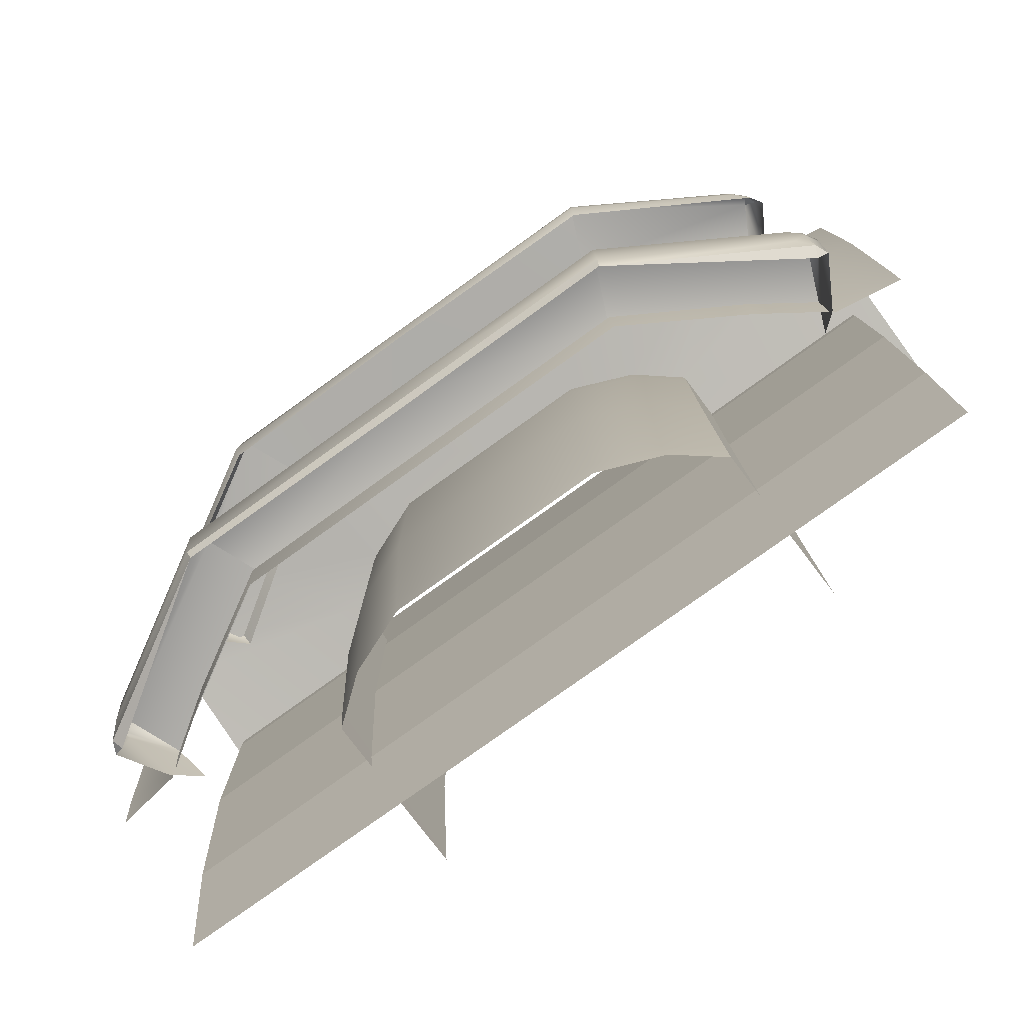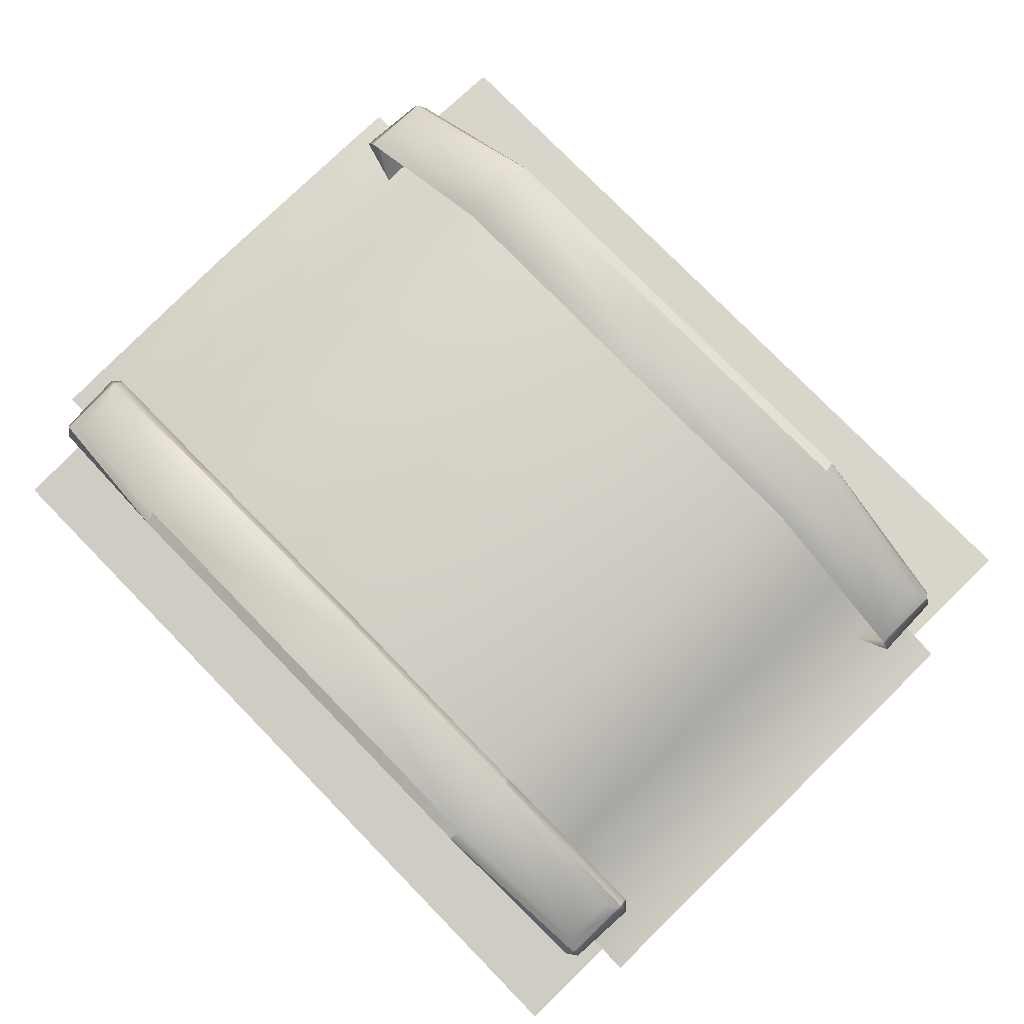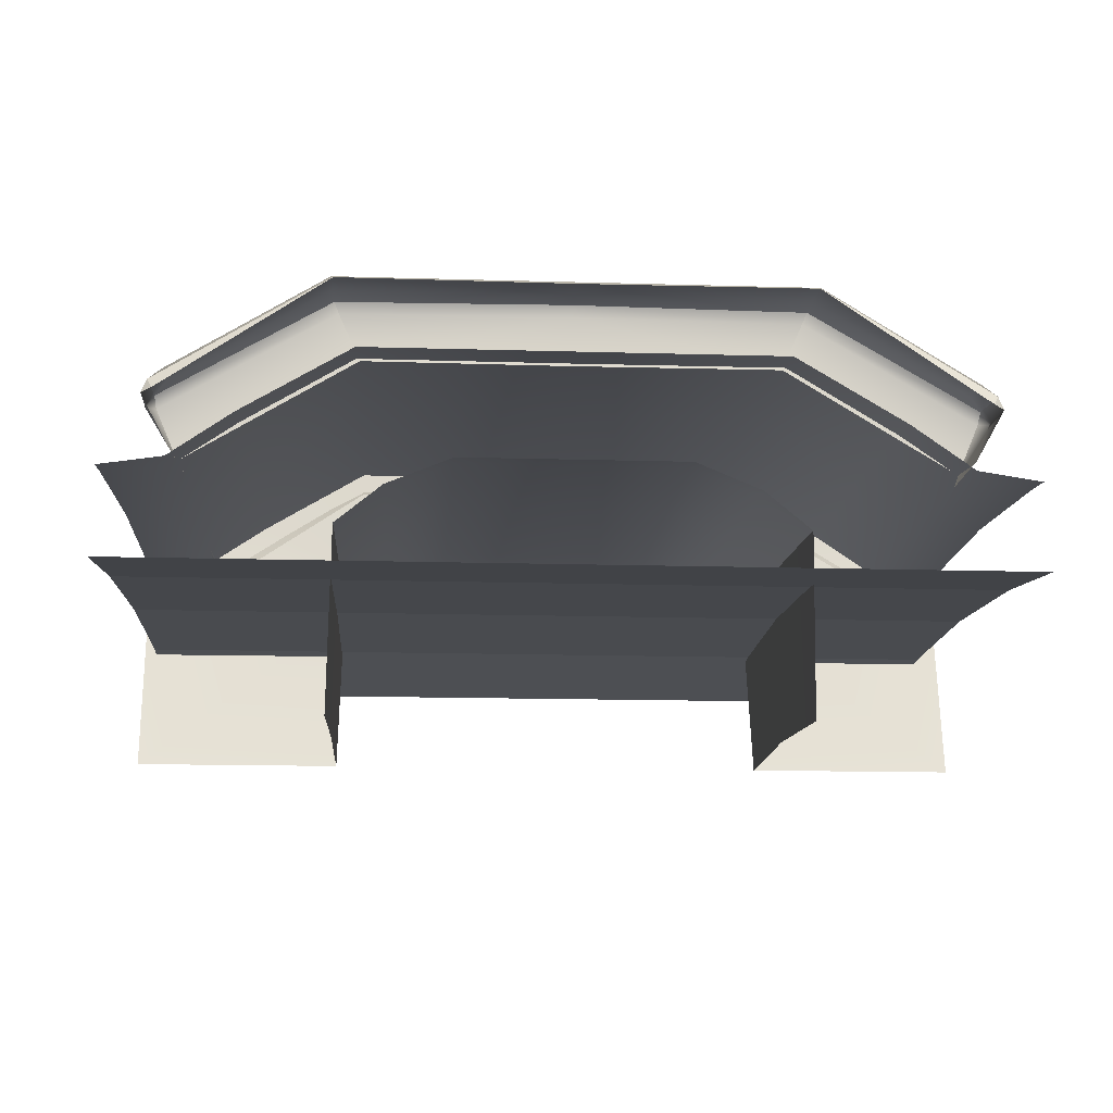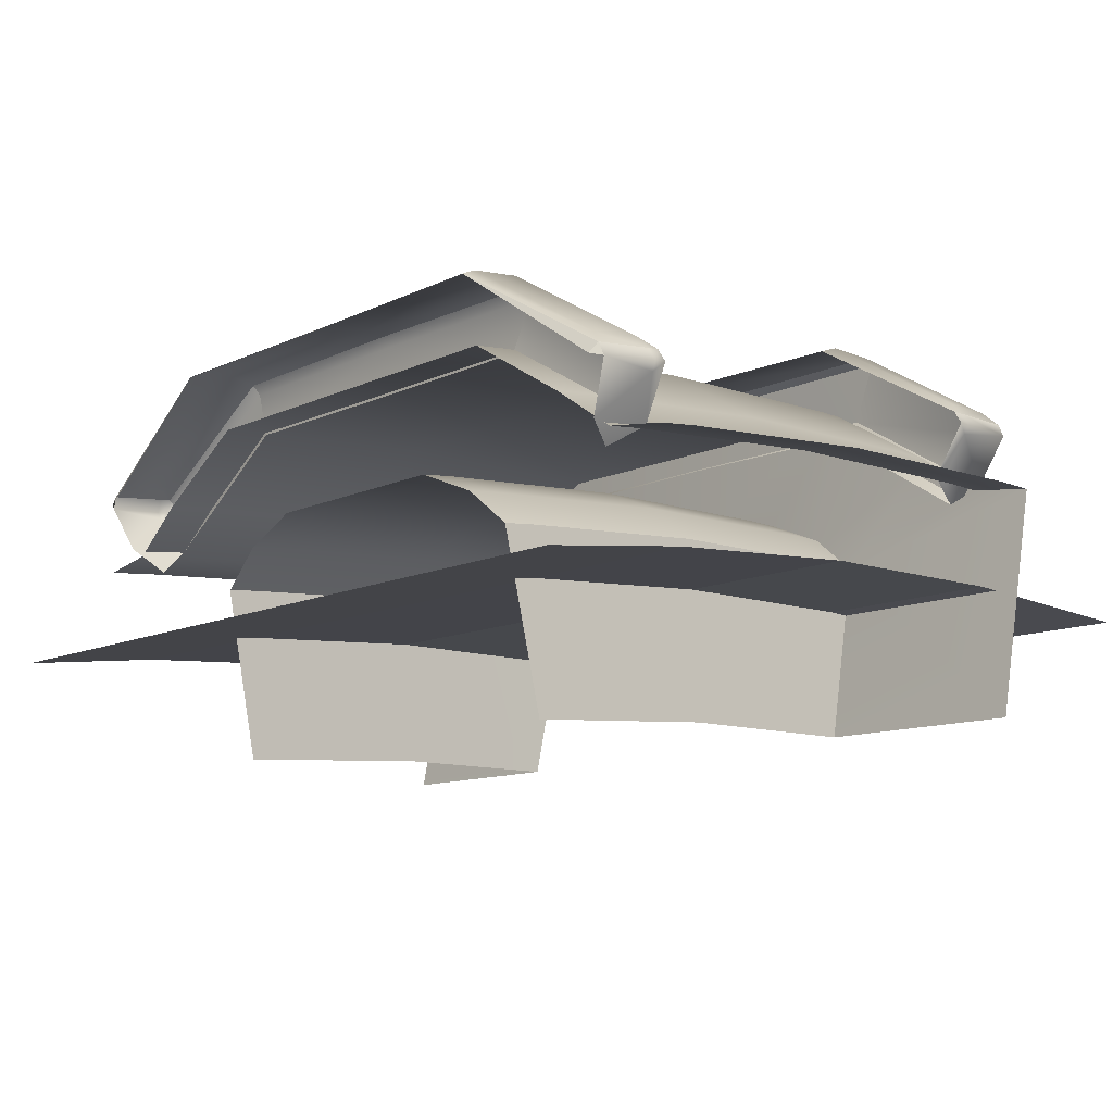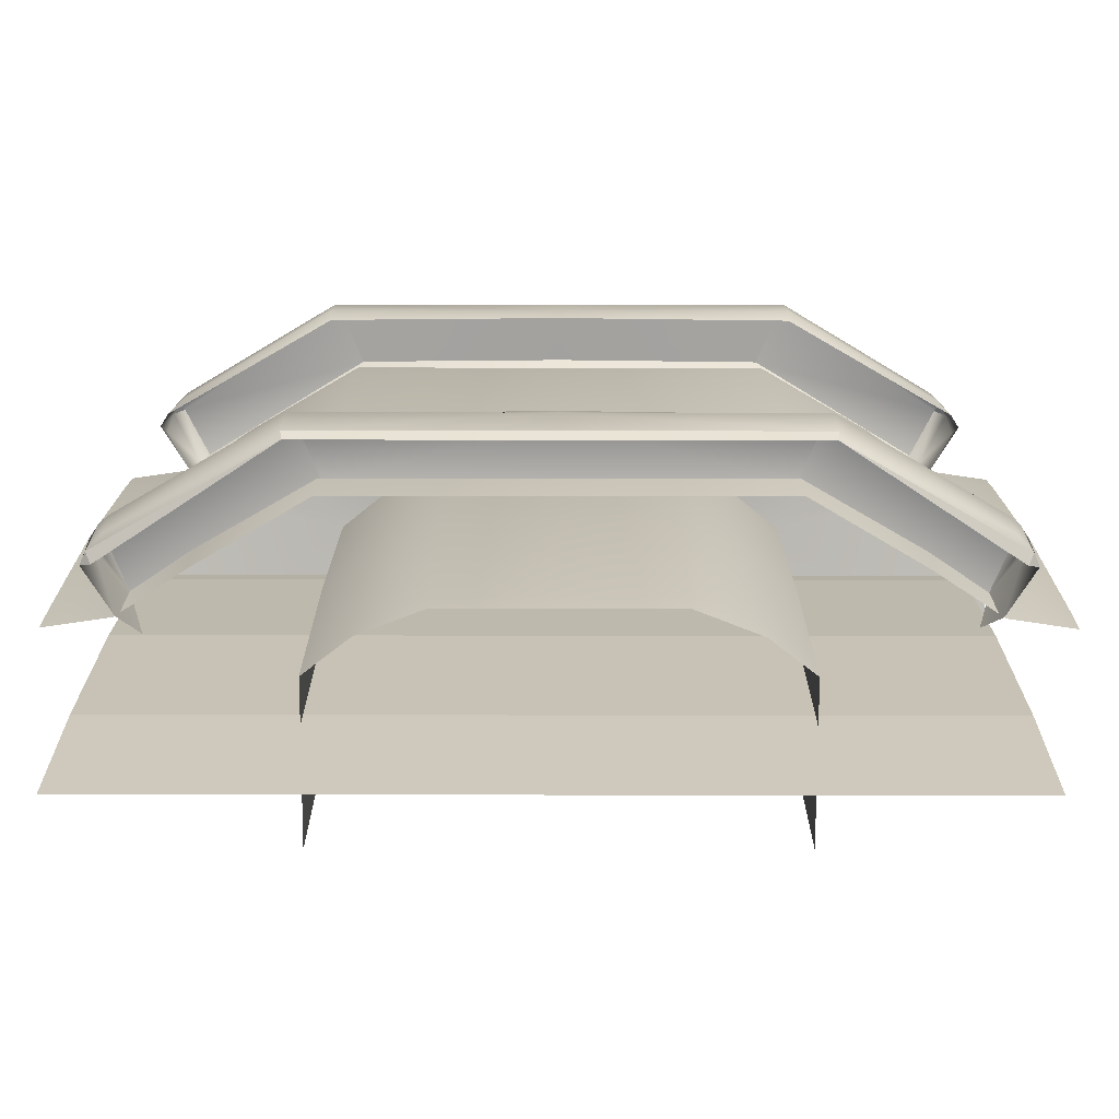
<metadata>
{"format":"obj","ext":"obj","renderer":"f3d","projection":"perspective","resolution":1024,"background":"white","views":[{"elev":-78.9,"azim":-144.4,"up":"+Z"},{"elev":77.4,"azim":-134.3,"up":"+Y"},{"elev":-14.1,"azim":176.2,"up":"+Y"},{"elev":-11.1,"azim":-130.9,"up":"+Y"},{"elev":-74.8,"azim":179.9,"up":"+Z"}]}
</metadata>
<code>
o vsn_mesh_1__mesh_1_.003
v 83.08 471.1 15.42
v -49.02 469 46.2
v 83.08 469 46.22
v -49.02 471.1 15.42
v -49.02 471.1 -15.42
v 83.08 471.1 -15.42
v -49.02 469 46.22
v -49.02 469 -46.2
v 83.08 469 -46.2
v -49.02 466.2 -69.44
v 83.08 466.2 -69.44
f 1 2 3
f 1 4 2
f 1 5 4
f 1 6 5
f 3 2 7
f 6 8 5
f 6 9 8
f 9 10 8
f 9 11 10
o vsn_mesh_0__mesh_0_.003
v 16 488.7 16
v 33.56 488.5 20.55
v 16 488.5 20.55
v 33.56 488.7 16
v -1.556 488.5 20.55
v 33.56 488.7 -16
v -1.556 488.7 16
v 16 488.7 -16
v -1.556 488.7 -16
v 43.79 484.4 20.37
v -11.79 484.5 15.86
v -11.79 484.4 20.37
v 16 486.6 -47.92
v 43.79 484.5 15.86
v 33.56 486.6 -47.92
v 43.79 484.5 -15.86
v -18.97 478.8 15.67
v -18.97 478.6 20.13
v -1.556 486.6 -47.92
v -11.79 484.5 -15.86
v -11.79 482.5 -47.52
v 43.79 482.5 -47.52
v 16 486.1 -52.45
v 33.56 486.1 -52.45
v 50.97 478.6 20.13
v 50.97 478.8 -15.67
v 50.97 478.8 15.67
v -18.97 478.8 -15.67
v -11.79 482 -52.01
v -18.97 476.7 -46.95
v -18.97 476.3 -51.39
v -1.556 486.1 -52.45
v 43.79 482 -52.01
v 50.97 476.7 -46.95
v 50.97 476.3 -51.39
v 16 512.3 -50.45
v 51.94 512.2 -50.45
v 51.84 511.5 -58
v 51.64 511.4 -47.55
v 16 511.5 -58
v 16 511.8 -47.34
v -19.84 511.5 -58
v -19.64 511.4 -47.55
v -19.94 512.2 -50.45
v 75.65 497.3 -56.68
v 75.84 498 -49.05
v -43.65 497.3 -56.68
v -19.49 510.7 -59.75
v -43.84 498 -49.05
v -45.71 496.3 -47.09
v 51.49 510.7 -59.75
v 77.71 496.3 -47.09
v -45.61 495.3 -57.73
v -45.69 496.2 -48.87
v 77.61 495.3 -57.73
v 77.69 496.2 -48.87
v 16 514.5 16.84
v 16 514.2 24.43
v 51.84 514.2 24.42
v -19.84 514.2 24.42
v 51.94 514.4 16.84
v -19.94 514.4 16.84
v 51.64 513.4 14
v -19.64 513.4 14
v 16 513.8 13.76
v 75.65 500 24.03
v 51.49 513.5 26.22
v -43.65 500 24.03
v -19.49 513.5 26.22
v 75.84 500.2 16.37
v 77.71 498.3 14.53
v -43.84 500.2 16.37
v -45.71 498.3 14.53
v 77.61 498 25.21
v -45.61 498 25.21
v 77.69 498.3 16.31
v -45.69 498.3 16.31
v -43.15 485.8 -47.85
v -33.3 491.9 -54.22
v -43.15 485.2 -53.62
v -33.3 492.5 -48.5
v -53 484.3 -47.7
v -33.3 494.6 -16.19
v -53 486.4 -15.92
v -43.15 487.9 -15.97
v -16.19 502 -54.49
v -53 483.7 -53.59
v -43.15 487.9 15.97
v -16.19 504.7 -16.52
v -33.3 494.6 16.19
v -53 486.4 15.92
v -16.19 502.5 -49.49
v 16 502 -54.49
v -33.3 494.4 21.97
v -16.19 504.7 16.52
v -16.19 504.5 21.59
v -43.15 487.6 21.81
v -53 486.2 21.88
v 16 502.5 -49.49
v 48.19 502 -54.49
v 16 504.7 16.52
v 16 504.5 21.59
v 48.19 502.5 -49.49
v 65.3 492.5 -48.5
v 65.3 491.9 -54.22
v 16 504.7 -16.52
v 48.19 504.7 16.52
v 48.19 504.5 21.59
v 75.15 485.8 -47.85
v 48.19 504.7 -16.52
v 65.3 494.6 -16.19
v 65.3 494.6 16.19
v 65.3 494.4 21.97
v 75.15 485.2 -53.62
v 75.15 487.9 15.97
v 75.15 487.6 21.81
v 85 484.3 -47.7
v 75.15 487.9 -15.97
v 85 486.4 15.92
v 85 486.2 21.88
v 85 483.7 -53.59
v 85 486.4 -15.92
v 16 510.2 -46.44
v 47.68 502.2 -47.34
v 50.98 509.9 -46.64
v 16 502.2 -47.16
v 16 511.8 -47.34
v -15.68 502.2 -47.34
v -18.98 509.9 -46.64
v 51.64 511.4 -47.55
v -19.64 511.4 -47.55
v 78.16 492.9 -48.55
v 74.51 486 -55.82
v 78.5 493.4 -57.55
v 74.2 486.5 -47.92
v 78.88 494.2 -48.68
v 74.13 486.6 -46.09
v 78.95 494.4 -46.96
v 71.73 482.2 -51.39
v 77.69 496.2 -48.87
v 77.61 495.3 -57.73
v 77.53 494.7 -45.69
v 77.71 496.3 -47.09
v 73.36 485.2 -47.79
v -46.16 492.9 -48.55
v -46.5 493.4 -57.55
v -42.51 486 -55.82
v -46.88 494.2 -48.68
v -42.2 486.5 -47.92
v -46.95 494.4 -46.96
v -42.13 486.6 -46.09
v -45.69 496.2 -48.87
v -45.61 495.3 -57.73
v -40.12 483.2 -51.5
v -45.53 494.7 -45.69
v -41.49 485.5 -47.82
v -45.71 496.3 -47.09
v 74.51 488.6 23.92
v 78.16 495 16.2
v 78.5 496.1 25.16
v 74.2 488.6 16
v 76.82 496.6 26.33
v 71.73 484.5 19.74
v 72.88 489.4 25.11
v 78.88 496.3 16.25
v 74.13 488.6 14.16
v 78.95 496.4 14.52
v 73.36 487.3 15.95
v 77.69 498.3 16.31
v 77.61 498 25.21
v 77.71 498.3 14.53
v -42.51 488.6 23.92
v -46.5 496.1 25.16
v -46.16 495 16.2
v -44.82 496.6 26.33
v -42.2 488.6 16
v -40.88 489.4 25.11
v -40.12 485.6 19.79
v -46.88 496.3 16.25
v -45.69 498.3 16.31
v -45.61 498 25.21
v -41.49 487.6 15.96
v -42.13 488.6 14.16
v -45.71 498.3 14.53
v -46.95 496.4 14.52
v -18.97 478.6 20.13
v -43.15 487.6 21.81
v -53 486.2 21.88
v -33.3 494.4 21.97
v -53 451.2 14.77
v -11.79 484.4 20.37
v -19.66 451.2 14.77
v -16.19 504.5 21.59
v -1.556 488.5 20.55
v 16 488.5 20.55
v 16 504.5 21.59
v 48.19 504.5 21.59
v 33.56 488.5 20.55
v 43.79 484.4 20.37
v 65.3 494.4 21.97
v 50.97 478.6 20.13
v 75.15 487.6 21.81
v 85 486.2 21.88
v 85 451.2 14.77
v 51.66 451.2 14.77
v -19.66 451.2 -14.77
v -18.97 478.8 15.67
v -19.66 451.2 14.77
v -18.97 478.8 -15.67
v -18.97 476.7 -46.95
v -19.66 449.2 -44.25
v -18.97 478.6 20.13
v -19.66 449.1 -45.59
v -18.97 476.3 -51.39
v 50.97 476.7 -46.95
v 50.97 476.3 -51.39
v 51.66 449.1 -45.59
v 51.66 449.2 -44.25
v 51.66 451.2 -14.77
v 50.97 478.8 -15.67
v 51.66 451.2 14.77
v 50.97 478.8 15.67
v 50.97 478.6 20.13
v 16 511.5 -58
v 51.84 511.5 -58
v 51.49 510.7 -59.75
v 16 510.5 -59.72
v -19.49 510.7 -59.75
v -19.84 511.5 -58
v 16 514.2 24.43
v 51.49 513.5 26.22
v 51.84 514.2 24.42
v 16 513.4 26.2
v -19.49 513.5 26.22
v -19.84 514.2 24.42
v 16 513.4 26.2
v 16 504.8 26.58
v 47.68 504.5 26.49
v -15.68 504.5 26.49
v 51.49 513.5 26.22
v -19.49 513.5 26.22
v 16 501.1 20.89
v 47.68 504.5 26.49
v 16 504.8 26.58
v 48.2 500.6 20.48
v -15.68 504.5 26.49
v -16.2 500.6 20.48
v 72.88 489.4 25.11
v 71.73 484.5 19.74
v -40.88 489.4 25.11
v -40.12 485.6 19.79
v 50.98 509.9 -46.64
v 77.71 496.3 -47.09
v 51.64 511.4 -47.55
v 77.53 494.7 -45.69
v 47.68 502.2 -47.34
v 74.13 486.6 -46.09
v -45.53 494.7 -45.69
v -18.98 509.9 -46.64
v -45.71 496.3 -47.09
v -15.68 502.2 -47.34
v -42.13 486.6 -46.09
v -19.64 511.4 -47.55
v 76.82 496.6 26.33
v 77.61 498 25.21
v 51.49 513.5 26.22
v 47.68 504.5 26.49
v 72.88 489.4 25.11
v -44.82 496.6 26.33
v -19.49 513.5 26.22
v -45.61 498 25.21
v -15.68 504.5 26.49
v -40.88 489.4 25.11
v 51.49 510.7 -59.75
v 77.61 495.3 -57.73
v 76.82 493.8 -58.75
v 77.61 495.3 -57.73
v 78.5 493.4 -57.55
v 76.82 493.8 -58.75
v 77.61 495.3 -57.73
v 78.5 493.4 -57.55
v 76.82 493.8 -58.75
v -19.49 510.7 -59.75
v -44.82 493.8 -58.75
v -45.61 495.3 -57.73
v -45.61 495.3 -57.73
v -44.82 493.8 -58.75
v -46.5 493.4 -57.55
v -45.61 495.3 -57.73
v -44.82 493.8 -58.75
v -46.5 493.4 -57.55
v 77.61 498 25.21
v 76.82 496.6 26.33
v 78.5 496.1 25.16
v 77.61 498 25.21
v 76.82 496.6 26.33
v 78.5 496.1 25.16
v -45.61 498 25.21
v -46.5 496.1 25.16
v -44.82 496.6 26.33
v -45.61 498 25.21
v -46.5 496.1 25.16
v -44.82 496.6 26.33
f 146 155 150
f 172 179 177
f 288 289 290
f 291 292 293
f 297 298 299
f 300 301 302
f 303 304 305
f 306 307 308
f 309 310 311
f 312 313 314
f 12 13 14
f 12 15 13
f 12 14 16
f 12 17 15
f 12 16 18
f 12 19 17
f 12 18 20
f 12 20 19
f 13 15 21
f 16 22 18
f 16 23 22
f 18 22 20
f 17 19 24
f 17 25 15
f 17 24 26
f 17 27 25
f 17 26 27
f 15 25 21
f 23 28 22
f 23 29 28
f 20 30 19
f 20 22 31
f 20 32 30
f 20 31 32
f 19 30 24
f 26 33 27
f 26 24 34
f 26 35 33
f 26 34 35
f 25 36 21
f 25 27 37
f 25 38 36
f 25 37 38
f 27 33 37
f 28 39 22
f 22 39 31
f 32 40 30
f 32 31 41
f 32 42 40
f 32 41 42
f 41 31 39
f 24 43 34
f 24 30 43
f 43 30 40
f 35 44 33
f 37 33 45
f 33 44 45
f 44 46 45
f 47 48 49
f 47 50 48
f 47 49 51
f 47 52 50
f 47 51 53
f 47 54 52
f 47 53 55
f 47 55 54
f 48 56 49
f 48 50 57
f 48 57 56
f 53 58 55
f 53 59 58
f 54 55 60
f 54 60 61
f 55 58 60
f 49 56 62
f 50 63 57
f 59 64 58
f 61 60 65
f 65 58 64
f 65 60 58
f 56 66 62
f 56 57 67
f 56 67 66
f 67 57 63
f 68 69 70
f 68 71 69
f 68 70 72
f 68 73 71
f 68 72 74
f 68 75 73
f 68 74 76
f 68 76 75
f 70 77 72
f 70 78 77
f 71 73 79
f 71 79 80
f 74 72 81
f 74 81 82
f 72 77 81
f 75 83 73
f 75 84 83
f 73 83 79
f 78 85 77
f 80 79 86
f 82 81 87
f 87 77 85
f 87 81 77
f 84 88 83
f 88 79 83
f 88 86 79
f 89 90 91
f 89 92 90
f 89 91 93
f 89 94 92
f 89 93 95
f 89 96 94
f 89 95 96
f 90 92 97
f 91 98 93
f 94 96 99
f 94 100 92
f 94 99 101
f 94 101 100
f 95 102 96
f 96 102 99
f 97 92 103
f 97 103 104
f 92 100 103
f 101 99 105
f 101 106 100
f 101 105 107
f 101 107 106
f 102 108 99
f 102 109 108
f 108 105 99
f 104 103 110
f 104 110 111
f 103 100 110
f 107 112 106
f 107 113 112
f 111 110 114
f 111 114 115
f 111 115 116
f 100 106 117
f 100 117 110
f 110 117 114
f 106 112 117
f 113 118 112
f 113 119 118
f 115 120 116
f 115 114 121
f 115 122 120
f 115 121 122
f 112 121 117
f 112 118 121
f 117 121 114
f 119 123 118
f 119 124 123
f 121 123 122
f 121 118 123
f 116 120 125
f 124 126 123
f 124 127 126
f 123 126 122
f 120 128 125
f 120 122 129
f 120 129 128
f 122 126 129
f 127 130 126
f 127 131 130
f 126 130 129
f 125 128 132
f 130 133 129
f 129 133 128
f 134 135 136
f 134 137 135
f 134 136 138
f 134 139 137
f 134 138 140
f 134 140 139
f 136 141 138
f 140 138 142
f 143 144 145
f 143 146 144
f 143 145 147
f 143 148 146
f 143 147 149
f 143 149 148
f 144 146 150
f 145 151 147
f 145 152 151
f 149 153 148
f 149 147 154
f 149 154 153
f 154 147 151
f 146 148 155
f 156 157 158
f 156 159 157
f 156 158 160
f 156 161 159
f 156 160 162
f 156 162 161
f 157 159 163
f 157 163 164
f 158 165 160
f 162 166 161
f 162 160 167
f 167 160 165
f 159 168 163
f 159 161 168
f 168 161 166
f 169 170 171
f 169 172 170
f 169 171 173
f 169 174 172
f 169 173 175
f 169 175 174
f 170 176 171
f 170 172 177
f 170 178 176
f 170 177 178
f 174 179 172
f 171 176 180
f 171 180 181
f 178 182 176
f 176 182 180
f 183 184 185
f 183 186 184
f 183 185 187
f 183 188 186
f 183 187 189
f 183 189 188
f 184 190 185
f 184 191 190
f 184 192 191
f 187 193 189
f 187 185 194
f 187 194 193
f 190 191 195
f 190 196 185
f 190 195 196
f 196 194 185
f 197 198 199
f 197 200 198
f 197 199 201
f 197 202 200
f 197 201 203
f 202 204 200
f 202 205 204
f 205 206 204
f 206 207 204
f 206 208 207
f 206 209 208
f 209 210 208
f 210 211 208
f 210 212 211
f 212 213 211
f 212 214 213
f 212 215 214
f 212 216 215
f 217 218 219
f 217 220 218
f 217 221 220
f 217 222 221
f 219 218 223
f 222 224 221
f 224 225 221
f 226 227 228
f 226 228 229
f 226 229 230
f 226 230 231
f 230 232 231
f 232 233 231
f 232 234 233
f 235 236 237
f 235 237 238
f 235 238 239
f 235 239 240
f 241 242 243
f 241 244 242
f 241 245 244
f 241 246 245
f 247 248 249
f 247 250 248
f 247 249 251
f 247 252 250
f 253 254 255
f 253 256 254
f 253 255 257
f 253 257 258
f 256 259 254
f 256 260 259
f 257 261 258
f 261 262 258
f 263 264 265
f 263 266 264
f 263 267 266
f 267 268 266
f 269 270 271
f 269 272 270
f 269 273 272
f 271 270 274
f 275 276 277
f 275 277 278
f 275 278 279
f 280 281 282
f 280 283 281
f 280 284 283
f 285 286 287
f 294 295 296

</code>
